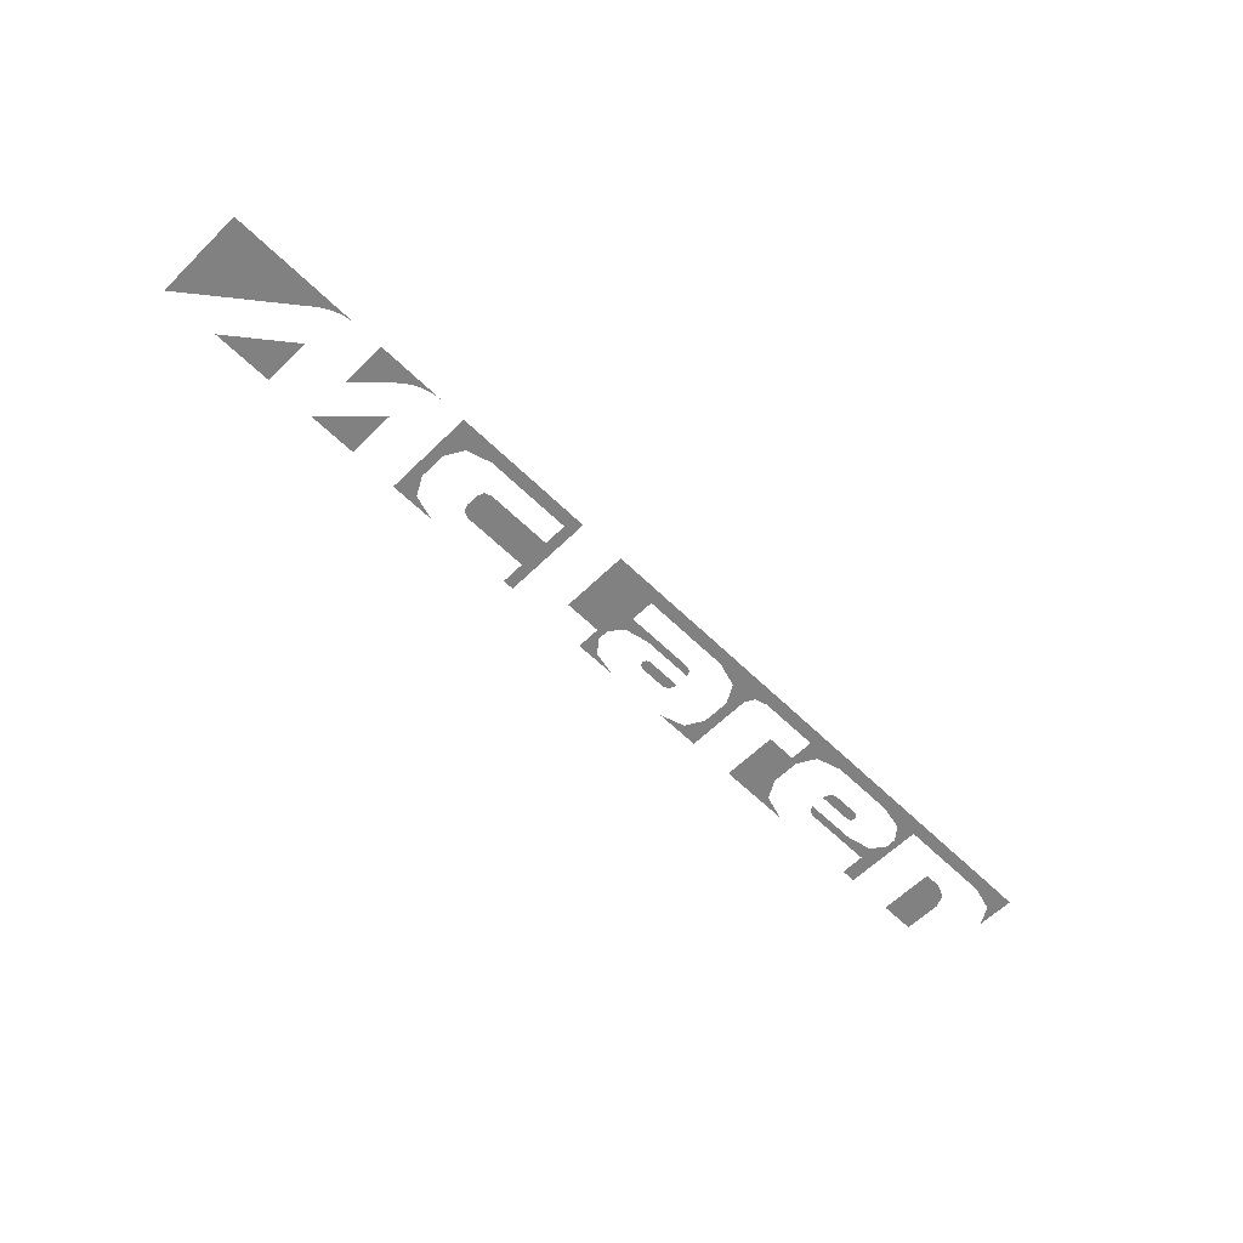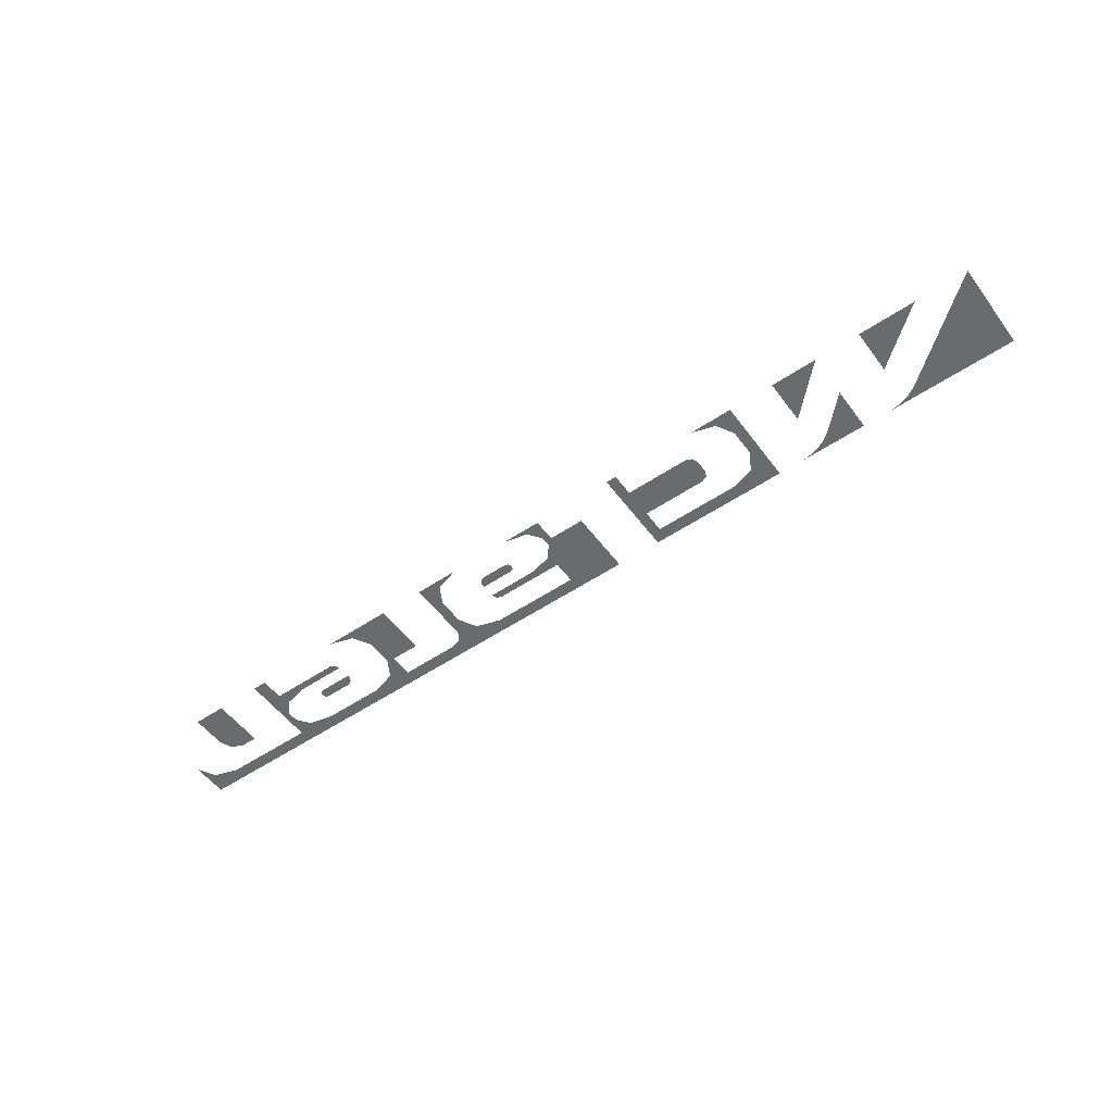
<metadata>
{"format":"obj","ext":"obj","renderer":"f3d","projection":"perspective","resolution":1024,"background":"white","views":[{"elev":-60.4,"azim":-45.0,"up":"+Y"},{"elev":-53.3,"azim":-144.3,"up":"+Y"}]}
</metadata>
<code>
v 0.78 0 0.18
v 0.8078 0 0.1595
v 0.78 0 0.11
v 0.78 0 0.18
v 0.875 0 0.18
v 0.8078 0 0.1595
v 1.975 0 0.18
v 1.919 0 0.1507
v 1.975 0 0.08
v 1.975 0 0.18
v 1.785 0 0.18
v 1.919 0 0.1507
v -1.25 0 0.18
v -1.194 0 0.139
v -1.25 0 0.04
v -1.25 0 0.18
v -1.06 0 0.18
v -1.194 0 0.139
v 0.72 0 0.18
v 0.6643 0 0.139
v 0.72 0 0.04
v 0.72 0 0.18
v 0.53 0 0.18
v 0.6643 0 0.139
v 1.245 0 0.18
v 1.301 0 0.139
v 1.245 0 0.04
v 1.245 0 0.18
v 1.435 0 0.18
v 1.301 0 0.139
v 2.725 0 0.18
v 2.669 0 0.139
v 2.725 0 0.04
v 2.725 0 0.18
v 2.535 0 0.18
v 2.669 0 0.139
v 1.714 0 0.04195
v 1.722 0 0.0225
v 1.714 0 0.003054
v 1.714 0 0.04195
v 1.714 0 0.003054
v 1.695 0 -0.005
v 1.695 0 0.05
v 1.975 0 -0.08
v 1.919 0 -0.05071
v 1.975 0 0.02
v 1.975 0 -0.08
v 1.785 0 -0.08
v 1.919 0 -0.05071
v 0.46 0 0.01
v 0.4483 0 0.03828
v 0.42 0 0.05
v 1.505 0 0.01
v 1.517 0 0.03828
v 1.545 0 0.05
v -0.99 0 0
v -0.9754 0 0.03535
v -0.94 0 0.05
v 2.465 0 -0.05
v 2.436 0 0.02071
v 2.365 0 0.05
v -0.99 0 -0.07
v -0.9754 0 -0.1054
v -0.94 0 -0.12
v 0.46 0 -0.08
v 0.4483 0 -0.1083
v 0.42 0 -0.12
v 1.505 0 -0.08
v 1.517 0 -0.1083
v 1.545 0 -0.12
v -0.009999 0 0.009999
v 0.04565 0 -0.01929
v -0.009999 0 -0.09
v -0.009999 0 0.009999
v 0.18 0 0.009999
v 0.04565 0 -0.01929
v 0.2506 0 -0.07305
v 0.2425 0 -0.0925
v 0.2506 0 -0.1119
v 0.2506 0 -0.07305
v 0.2506 0 -0.1119
v 0.27 0 -0.12
v 0.27 0 -0.065
v -1.25 0 -0.25
v -1.194 0 -0.209
v -1.25 0 -0.11
v -1.25 0 -0.25
v -1.06 0 -0.25
v -1.194 0 -0.209
v 0.72 0 -0.25
v 0.6643 0 -0.209
v 0.72 0 -0.11
v 0.72 0 -0.25
v 0.53 0 -0.25
v 0.6643 0 -0.209
v 1.245 0 -0.25
v 1.301 0 -0.209
v 1.245 0 -0.11
v 1.245 0 -0.25
v 1.435 0 -0.25
v 1.301 0 -0.209
v -0.009999 0 -0.25
v 0.04565 0 -0.2207
v -0.009999 0 -0.15
v -0.009999 0 -0.25
v 0.18 0 -0.25
v 0.04565 0 -0.2207
v -2.725 0 0.25
v -2.725 0 -0.25
v -2.181 0 0.1817
v -2.725 0 0.25
v -2.181 0 0.1817
v -2.152 0 0.202
v -2.725 0 0.25
v -2.152 0 0.202
v -2.121 0 0.219
v -2.725 0 0.25
v -2.121 0 0.219
v -2.089 0 0.2324
v -2.725 0 0.25
v -2.089 0 0.2324
v -2.055 0 0.2422
v -2.725 0 0.25
v -2.055 0 0.2422
v -2.02 0 0.248
v -2.725 0 0.25
v -2.02 0 0.248
v -1.985 0 0.25
v -1.835 0 0.25
v -1.835 0 -0.005
v -1.667 0 0.1598
v -1.835 0 0.25
v -1.667 0 0.1598
v -1.636 0 0.1864
v -1.835 0 0.25
v -1.636 0 0.1864
v -1.602 0 0.2088
v -1.835 0 0.25
v -1.602 0 0.2088
v -1.566 0 0.2266
v -1.835 0 0.25
v -1.566 0 0.2266
v -1.527 0 0.2395
v -1.835 0 0.25
v -1.527 0 0.2395
v -1.487 0 0.2474
v -1.835 0 0.25
v -1.487 0 0.2474
v -1.446 0 0.25
v -1.31 0 -0.25
v -1.25 0 -0.11
v -1.25 0 0.04
v -1.31 0 0.25
v -1.31 0 0.25
v -1.25 0 0.04
v -1.25 0 0.18
v -1.31 0 0.25
v -1.25 0 0.18
v -1.06 0 0.18
v -1.31 0 0.25
v -1.06 0 0.18
v -0.575 0 0.18
v -0.515 0 0.25
v -0.515 0 0.25
v -0.575 0 0.18
v -0.575 0 0.05
v -0.515 0 0.25
v -0.575 0 0.05
v -0.575 0 -0.12
v -0.515 0 -0.25
v -0.255 0 0.25
v -0.255 0 -0.12
v -0.01 0 0.01
v 0.03 0 0.05
v -0.255 0 0.25
v 0.03 0 0.05
v 0.03 0 0.18
v -0.255 0 0.25
v 0.03 0 0.18
v 0.53 0 0.18
v -0.255 0 0.25
v 0.53 0 0.18
v 0.72 0 0.18
v -0.255 0 0.25
v 0.72 0 0.18
v 0.78 0 0.18
v -0.255 0 0.25
v 0.78 0 0.18
v 0.875 0 0.18
v -0.255 0 0.25
v 0.875 0 0.18
v 1.205 0 0.18
v -0.255 0 0.25
v 1.205 0 0.18
v 1.245 0 0.18
v 2.725 0 0.25
v 2.725 0 0.25
v 1.245 0 0.18
v 1.435 0 0.18
v 2.725 0 0.25
v 1.435 0 0.18
v 1.785 0 0.18
v 2.725 0 0.25
v 1.785 0 0.18
v 1.975 0 0.18
v 2.725 0 0.25
v 1.975 0 0.18
v 2.015 0 0.18
v 2.725 0 0.25
v 2.015 0 0.18
v 2.535 0 0.18
v 2.725 0 0.25
v 2.535 0 0.18
v 2.725 0 0.18
v 1.975 0 0.08
v 2.015 0 0.18
v 1.975 0 0.18
v 1.975 0 0.08
v 1.975 0 0.02
v 2.015 0 -0.25
v 2.015 0 0.18
v -0.94 0 0.05
v -0.99 0 0
v -0.99 0 -0.07
v -0.94 0 -0.12
v -0.94 0 0.05
v -0.94 0 -0.12
v -0.575 0 -0.12
v -0.575 0 0.05
v 1.205 0 0.05
v 1.245 0 0.04
v 1.245 0 0.18
v 1.205 0 0.18
v 1.205 0 0.05
v 1.04 0 0.05
v 1.245 0 -0.11
v 1.245 0 0.04
v 0.72 0 0.04
v 0.78 0 0.11
v 0.78 0 0.18
v 0.72 0 0.18
v 0.72 0 0.04
v 0.72 0 -0.11
v 0.78 0 -0.25
v 0.78 0 0.11
v 0.18 0 0.01
v 0.03 0 0.05
v -0.01 0 0.01
v 0.18 0 0.01
v 0.46 0 0.01
v 0.42 0 0.05
v 0.03 0 0.05
v 1.695 0 -0.005
v 1.695 0 0.05
v 1.545 0 0.05
v 1.505 0 0.01
v 1.695 0 -0.005
v 1.505 0 0.01
v 1.505 0 -0.005
v 0.27 0 -0.065
v 0.46 0 -0.08
v 0.46 0 -0.065
v 0.27 0 -0.065
v 0.27 0 -0.12
v 0.42 0 -0.12
v 0.46 0 -0.08
v -0.05 0 -0.12
v -0.01 0 -0.09
v -0.01 0 0.01
v -0.255 0 -0.12
v -0.05 0 -0.12
v -0.01 0 -0.15
v -0.01 0 -0.09
v -0.05 0 -0.12
v -0.05 0 -0.25
v -0.01 0 -0.25
v -0.01 0 -0.15
v 1.545 0 -0.12
v 1.785 0 -0.08
v 1.505 0 -0.08
v 1.545 0 -0.12
v 1.935 0 -0.12
v 1.975 0 -0.08
v 1.785 0 -0.08
v -2.095 0 -0.25
v -2.095 0 0.01
v -2.423 0 -0.25
v -1.57 0 -0.25
v -1.57 0 0.01
v -1.835 0 -0.25
v -1.25 0 -0.25
v -1.25 0 -0.11
v -1.31 0 -0.25
v -0.575 0 -0.25
v -0.515 0 -0.25
v -0.575 0 -0.12
v 0.72 0 -0.25
v 0.78 0 -0.25
v 0.72 0 -0.11
v 1.04 0 -0.25
v 1.245 0 -0.25
v 1.245 0 -0.11
v 1.04 0 0.05
v 2.015 0 -0.25
v 1.975 0 0.02
v 1.975 0 -0.08
v 2.015 0 -0.25
v 1.975 0 -0.08
v 1.935 0 -0.12
v 1.935 0 -0.25
v 2.275 0 -0.25
v 2.465 0 -0.05
v 2.365 0 0.05
v 2.275 0 0.05
v 2.275 0 -0.25
v 2.465 0 -0.25
v 2.465 0 -0.05
g mesh18460
f 1 3 2
f 4 6 5
g mesh18462
f 7 8 9
f 10 11 12
g mesh18464
f 13 15 14
f 16 18 17
g mesh18466
f 19 20 21
f 22 23 24
g mesh18468
f 25 27 26
f 28 30 29
g mesh18470
f 31 32 33
f 34 35 36
g mesh18472
f 37 39 38
f 40 42 41
f 42 40 43
g mesh18474
f 44 46 45
f 47 49 48
g mesh18476
f 50 51 52
g mesh18478
f 53 55 54
g mesh18480
f 56 58 57
g mesh18482
f 59 60 61
g mesh18484
f 62 63 64
g mesh18486
f 65 67 66
g mesh18488
f 68 69 70
g mesh18490
f 71 73 72
f 74 76 75
g mesh18492
f 77 78 79
f 80 81 82
f 82 83 80
g mesh18494
f 84 85 86
f 87 88 89
g mesh18496
f 90 92 91
f 93 95 94
g mesh18498
f 96 97 98
f 99 100 101
g mesh18500
f 102 103 104
f 105 106 107
f 108 109 110
f 111 112 113
f 114 115 116
f 117 118 119
f 120 121 122
f 123 124 125
f 126 127 128
f 129 130 131
f 132 133 134
f 135 136 137
f 138 139 140
f 141 142 143
f 144 145 146
f 147 148 149
f 150 151 152
f 152 153 150
f 154 155 156
f 157 158 159
f 160 161 162
f 162 163 160
f 164 165 166
f 167 168 169
f 169 170 167
f 171 172 173
f 173 174 171
f 175 176 177
f 178 179 180
f 181 182 183
f 184 185 186
f 187 188 189
f 190 191 192
f 193 194 195
f 195 196 193
f 197 198 199
f 200 201 202
f 203 204 205
f 206 207 208
f 209 210 211
f 212 213 214
f 215 216 217
f 218 219 220
f 220 221 218
f 222 223 224
f 224 225 222
f 226 227 228
f 228 229 226
f 230 231 232
f 232 233 230
f 234 235 236
f 236 237 234
f 238 239 240
f 240 241 238
f 242 243 244
f 244 245 242
f 246 247 248
f 249 250 251
f 251 252 249
f 253 254 255
f 255 256 253
f 257 258 259
f 260 261 262
f 263 264 265
f 265 266 263
f 267 268 269
f 269 270 267
f 271 272 273
f 274 275 276
f 276 277 274
f 278 279 280
f 281 282 283
f 283 284 281
f 285 286 287
f 288 289 290
f 291 292 293
f 294 295 296
f 297 298 299
f 300 301 302
f 302 303 300
f 304 305 306
f 307 308 309
f 309 310 307
f 311 312 313
f 313 314 311
f 315 316 317

</code>
